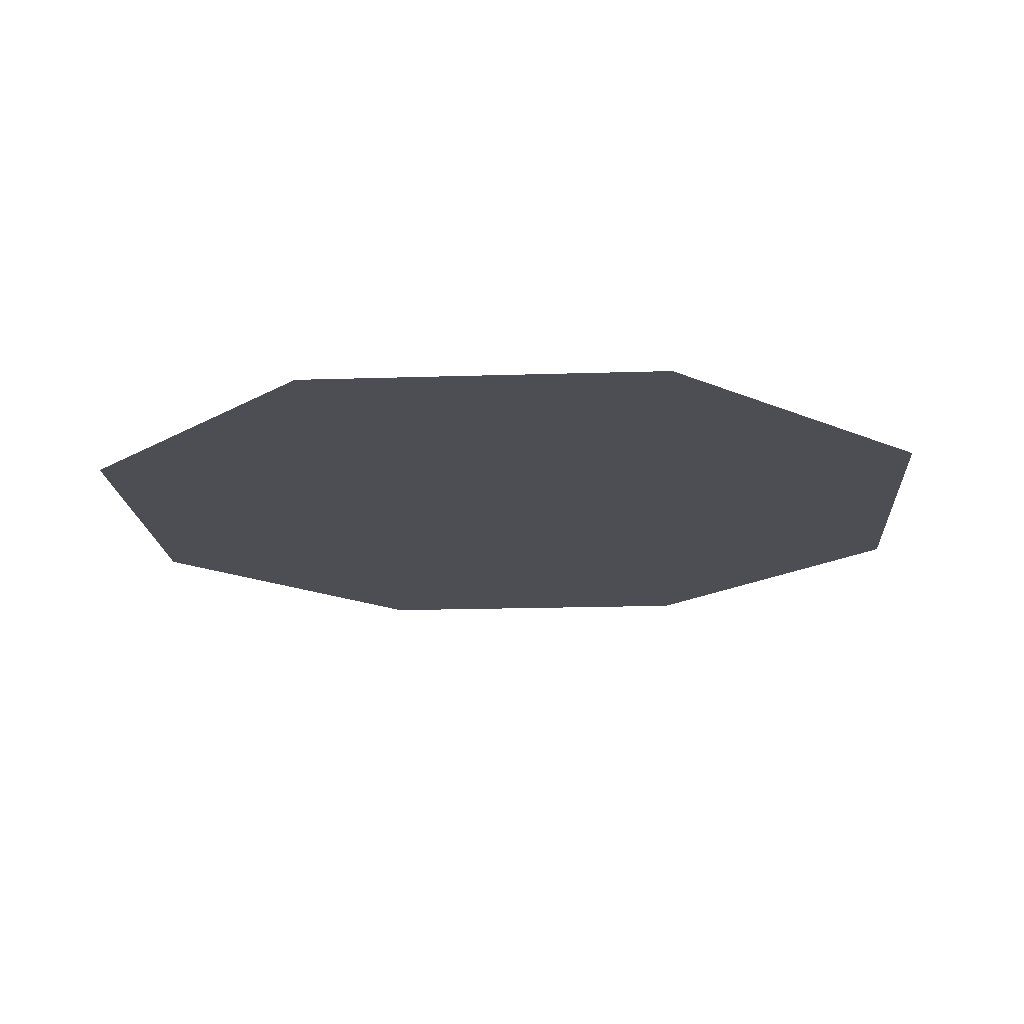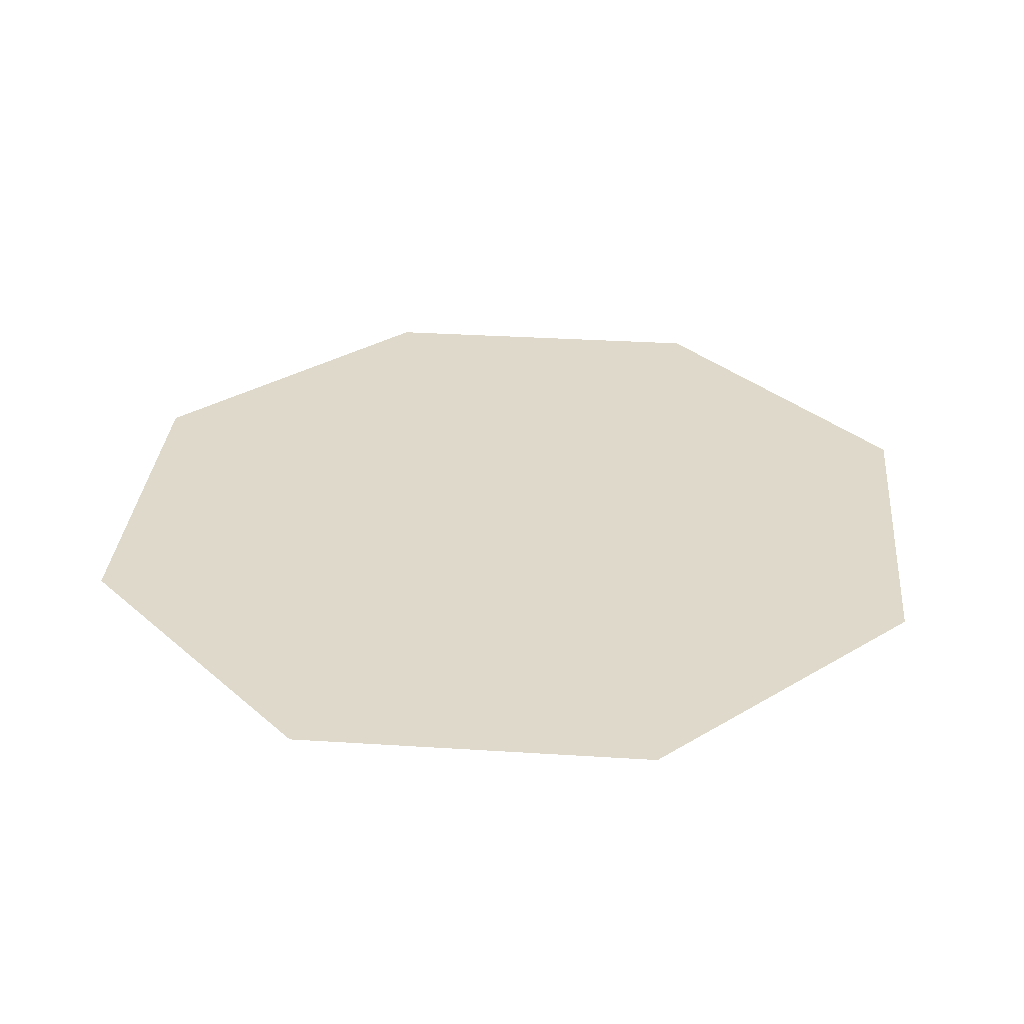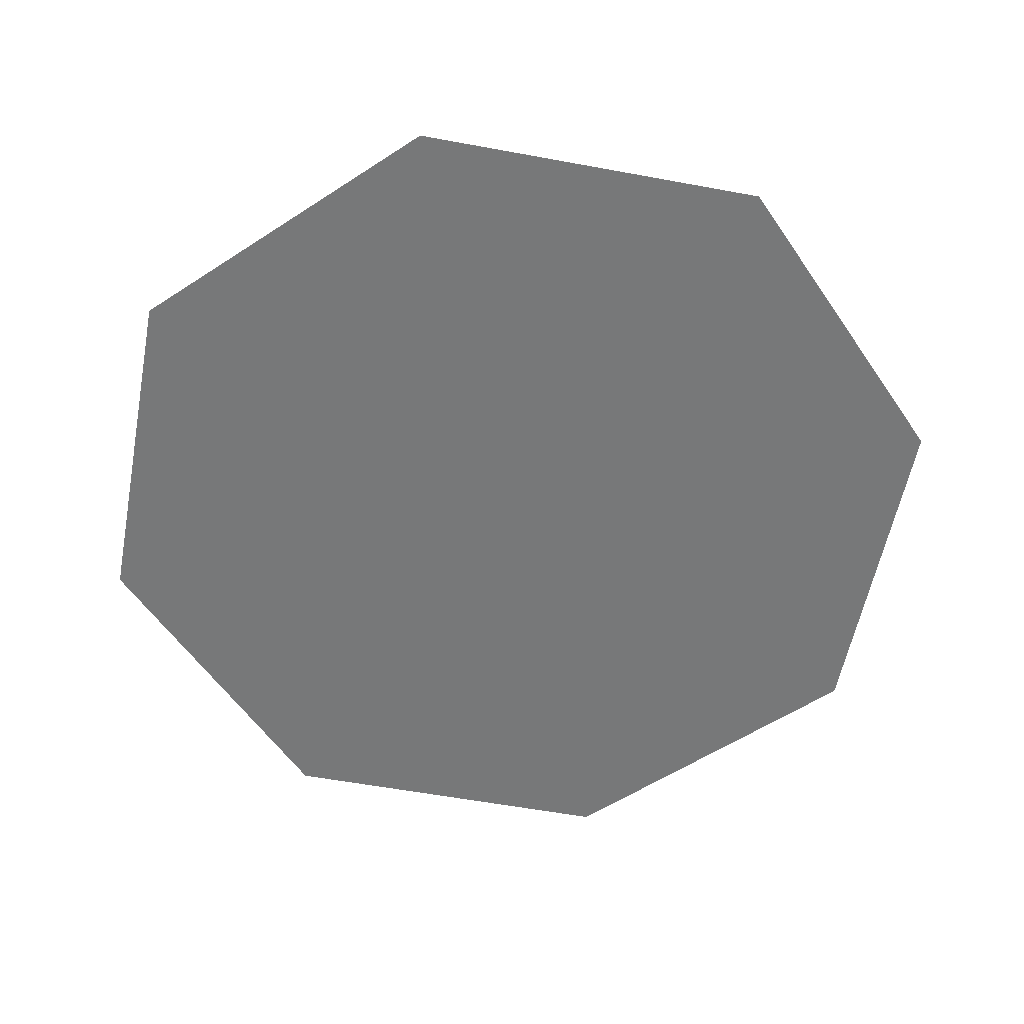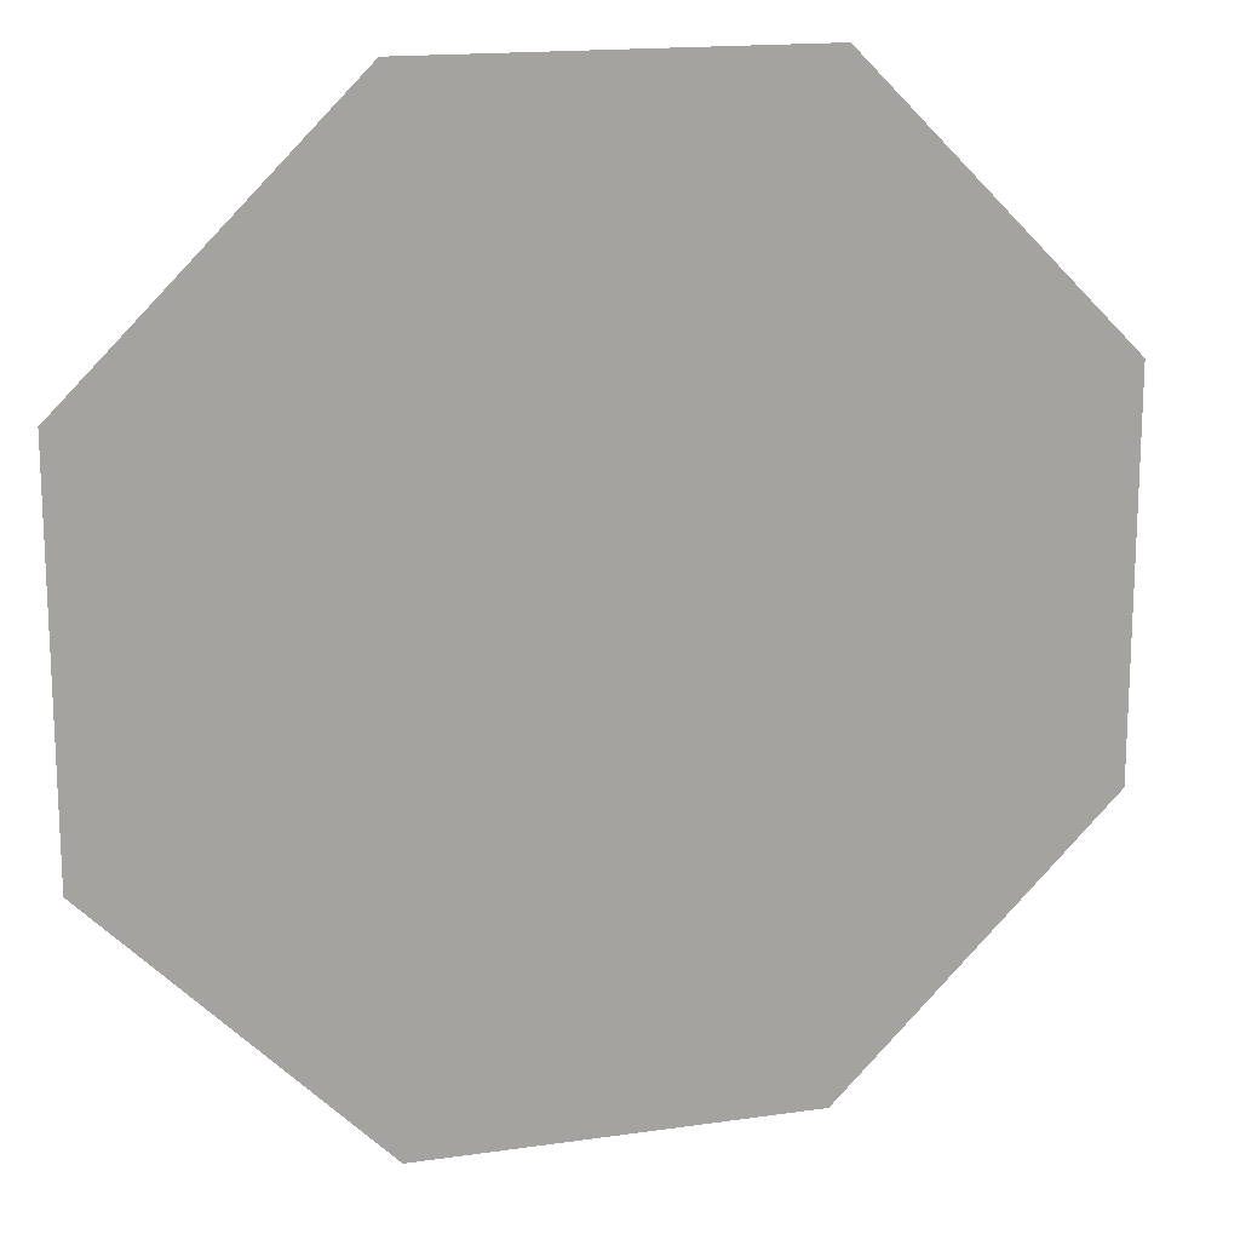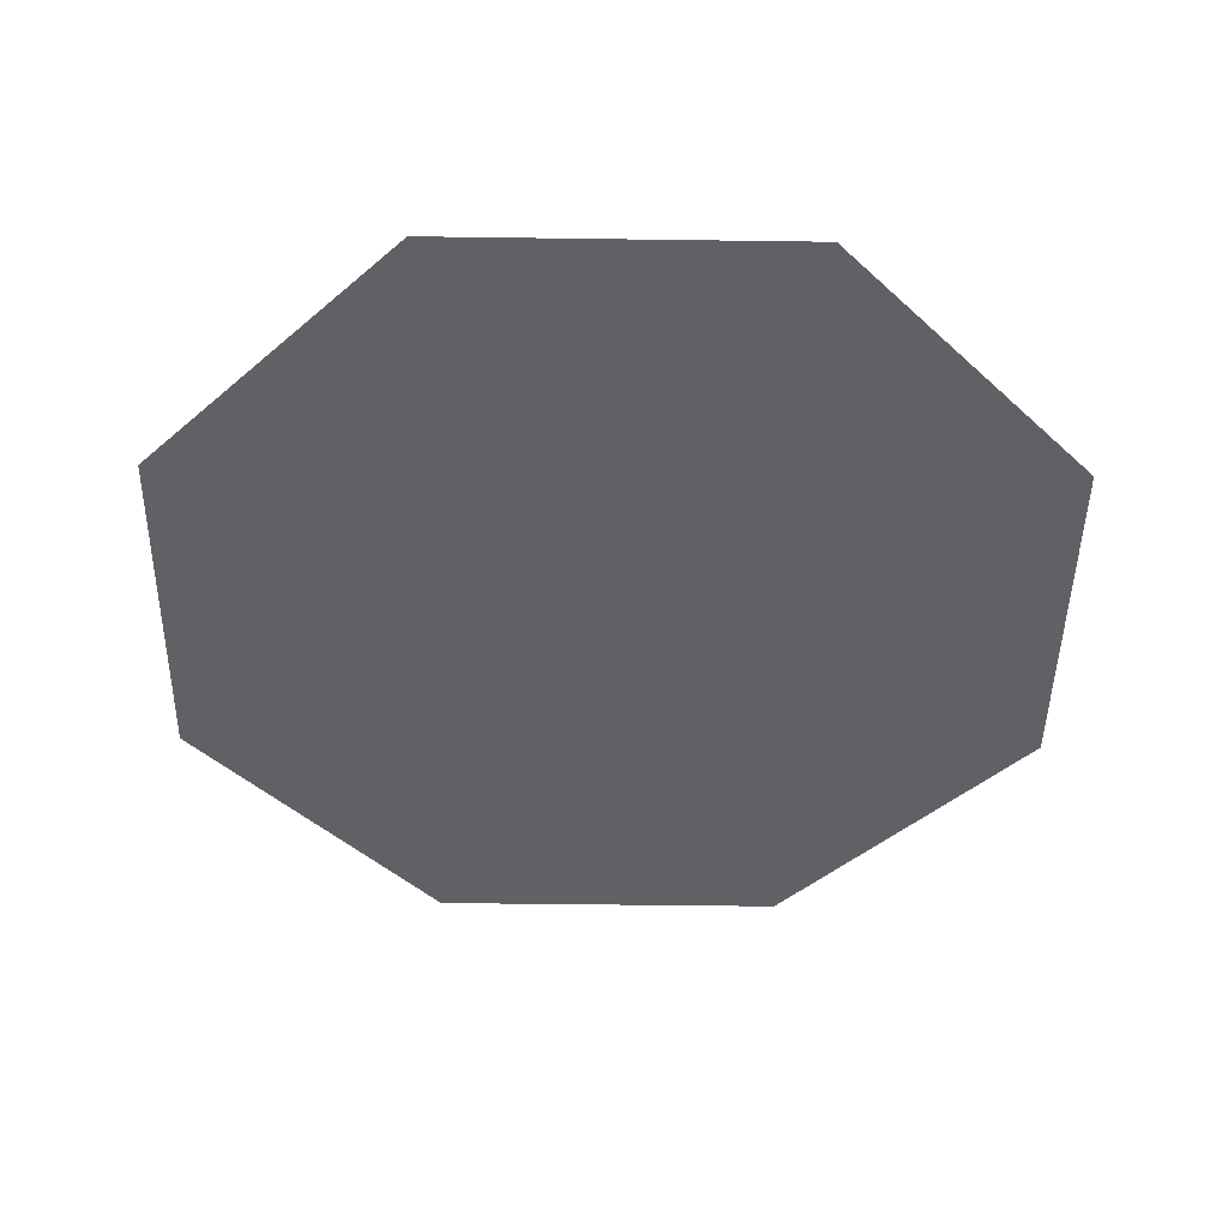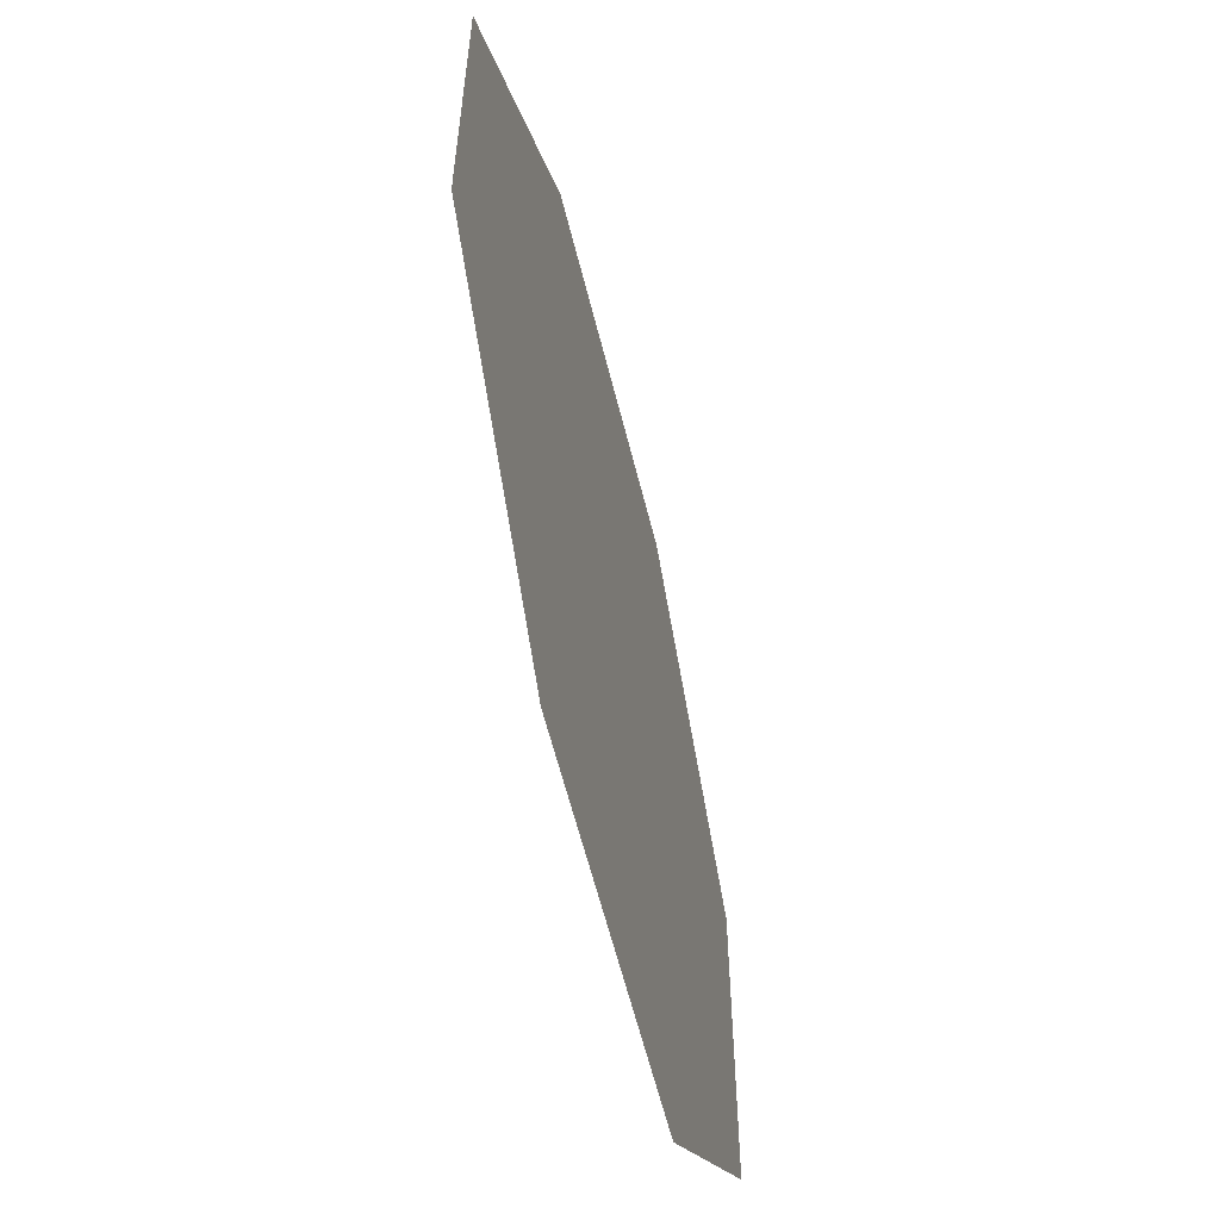
<metadata>
{"format":"obj","ext":"obj","renderer":"f3d","projection":"perspective","resolution":1024,"background":"white","views":[{"elev":-17.4,"azim":-41.3,"up":"+Y"},{"elev":32.3,"azim":5.1,"up":"+Y"},{"elev":-57.3,"azim":-145.9,"up":"+Y"},{"elev":16.2,"azim":-16.6,"up":"+Z"},{"elev":-46.3,"azim":134.1,"up":"+Y"},{"elev":-60.6,"azim":-76.0,"up":"+Z"}]}
</metadata>
<code>
o object1
g object1
v 15 0 6.213
v 15 0 -6.213
v 6.213 0 -15
v -6.213 0 -15
v -15 0 -6.213
v -15 0 6.213
v -6.213 0 15
v 6.213 0 15
v 0 0 0
f 1 2 9
f 7 8 9
f 6 7 9
f 5 6 9
f 4 5 9
f 3 4 9
f 2 3 9
f 8 1 9

</code>
